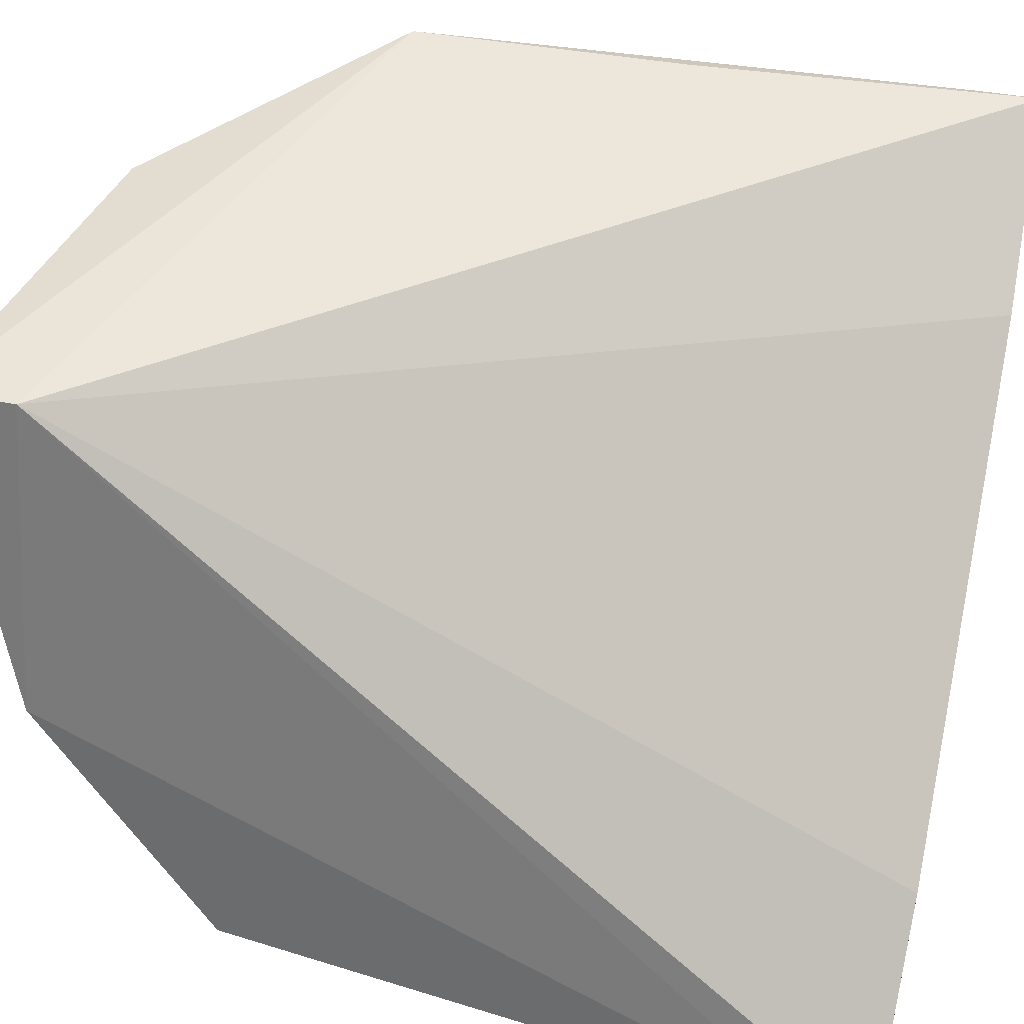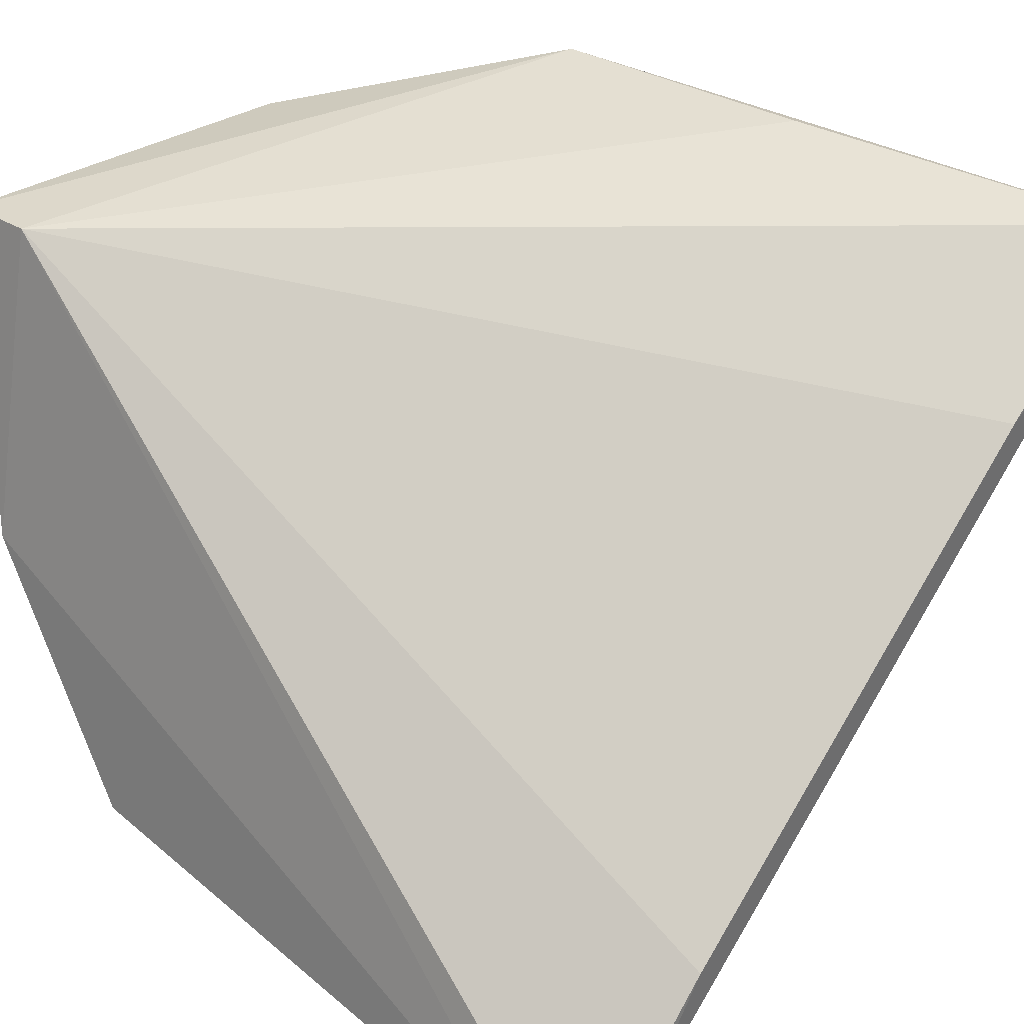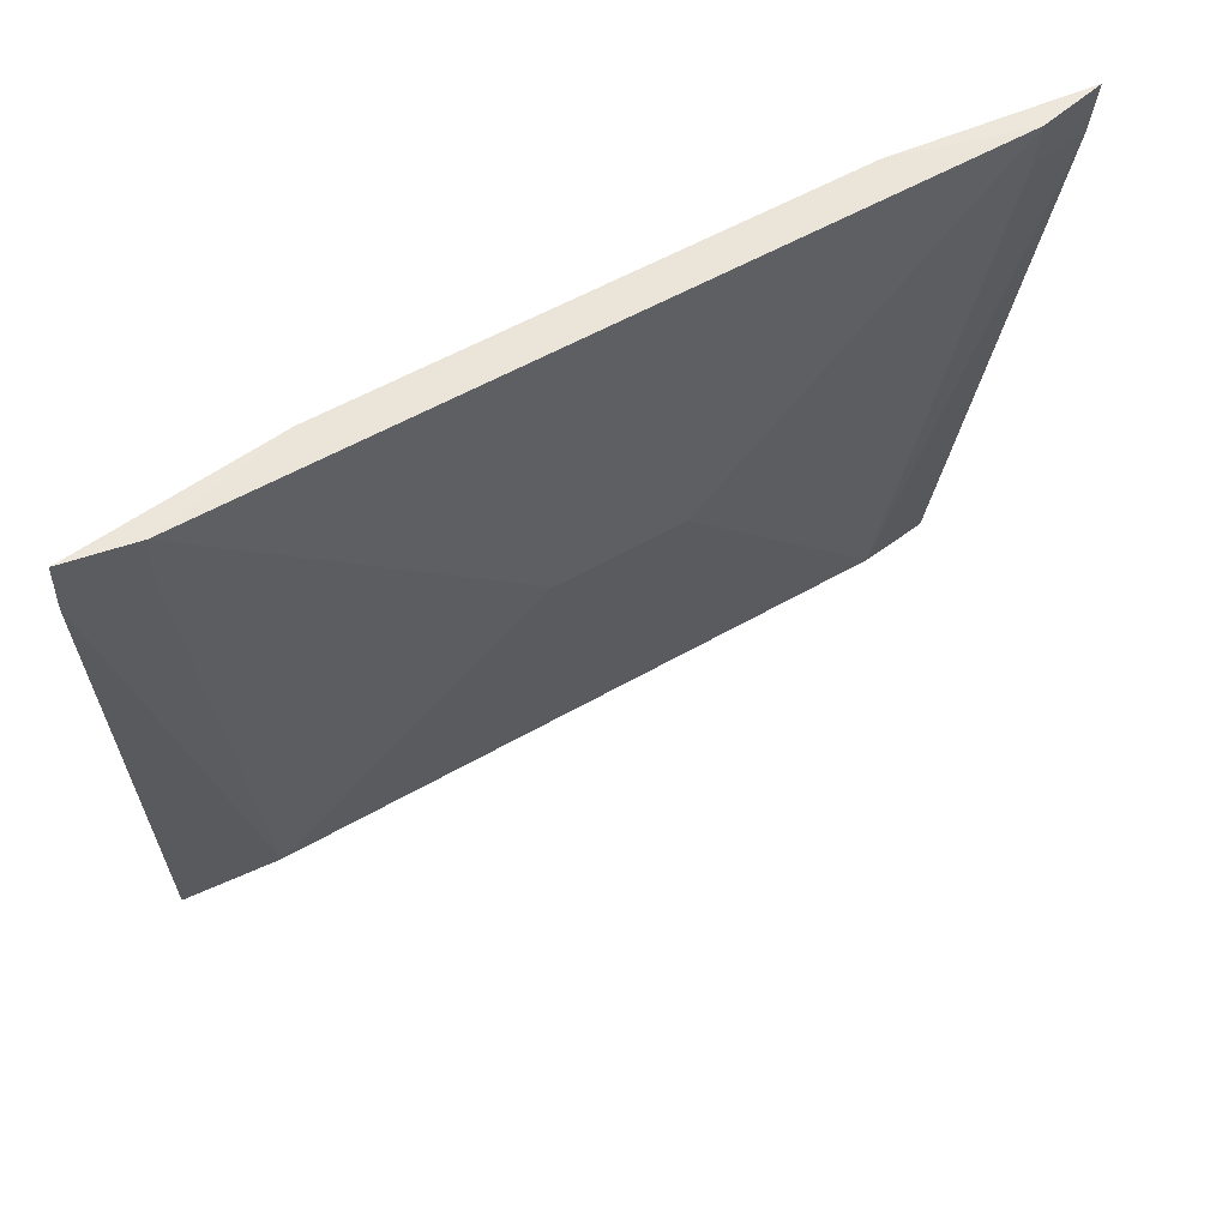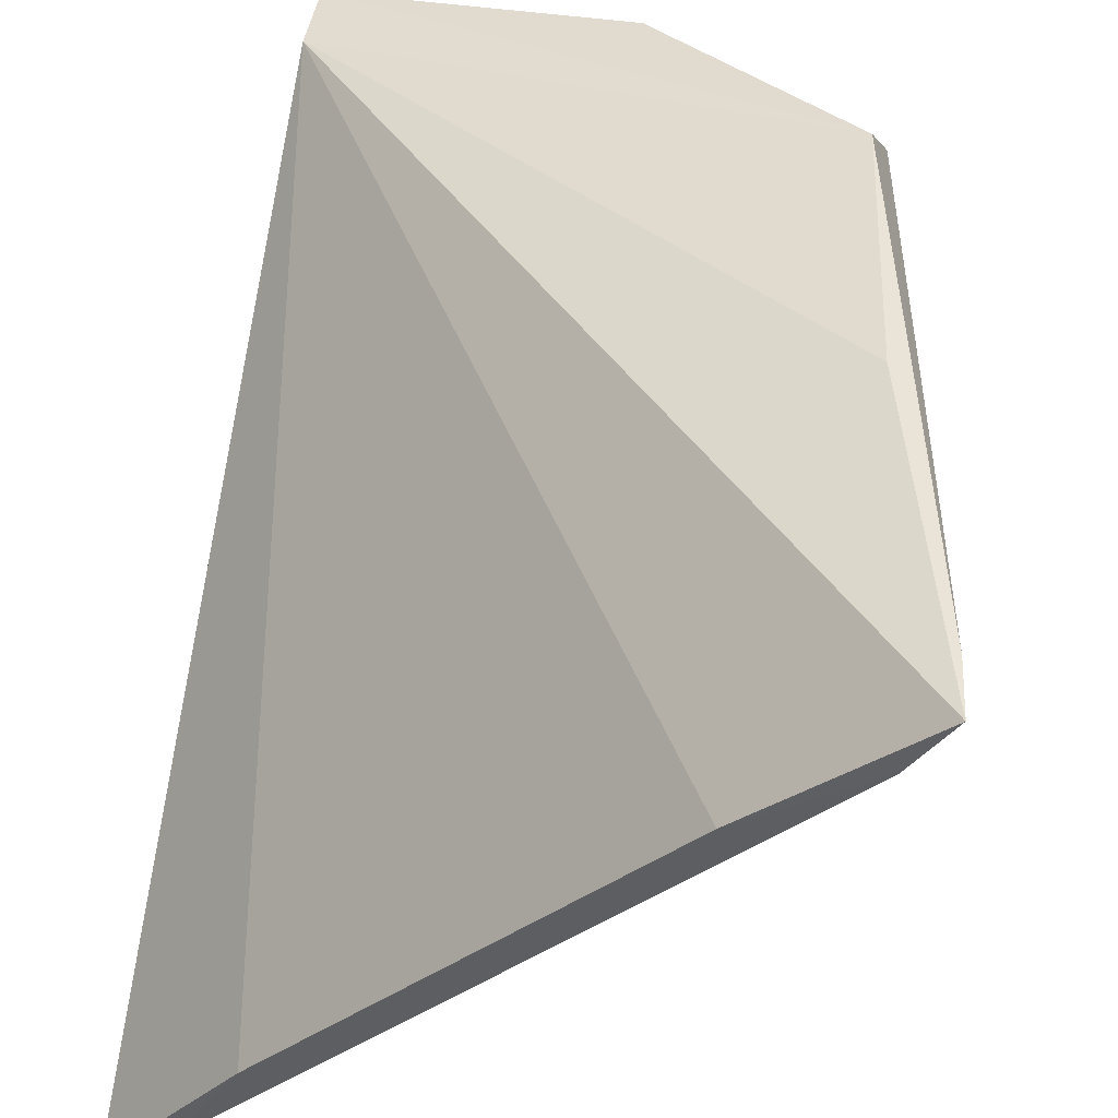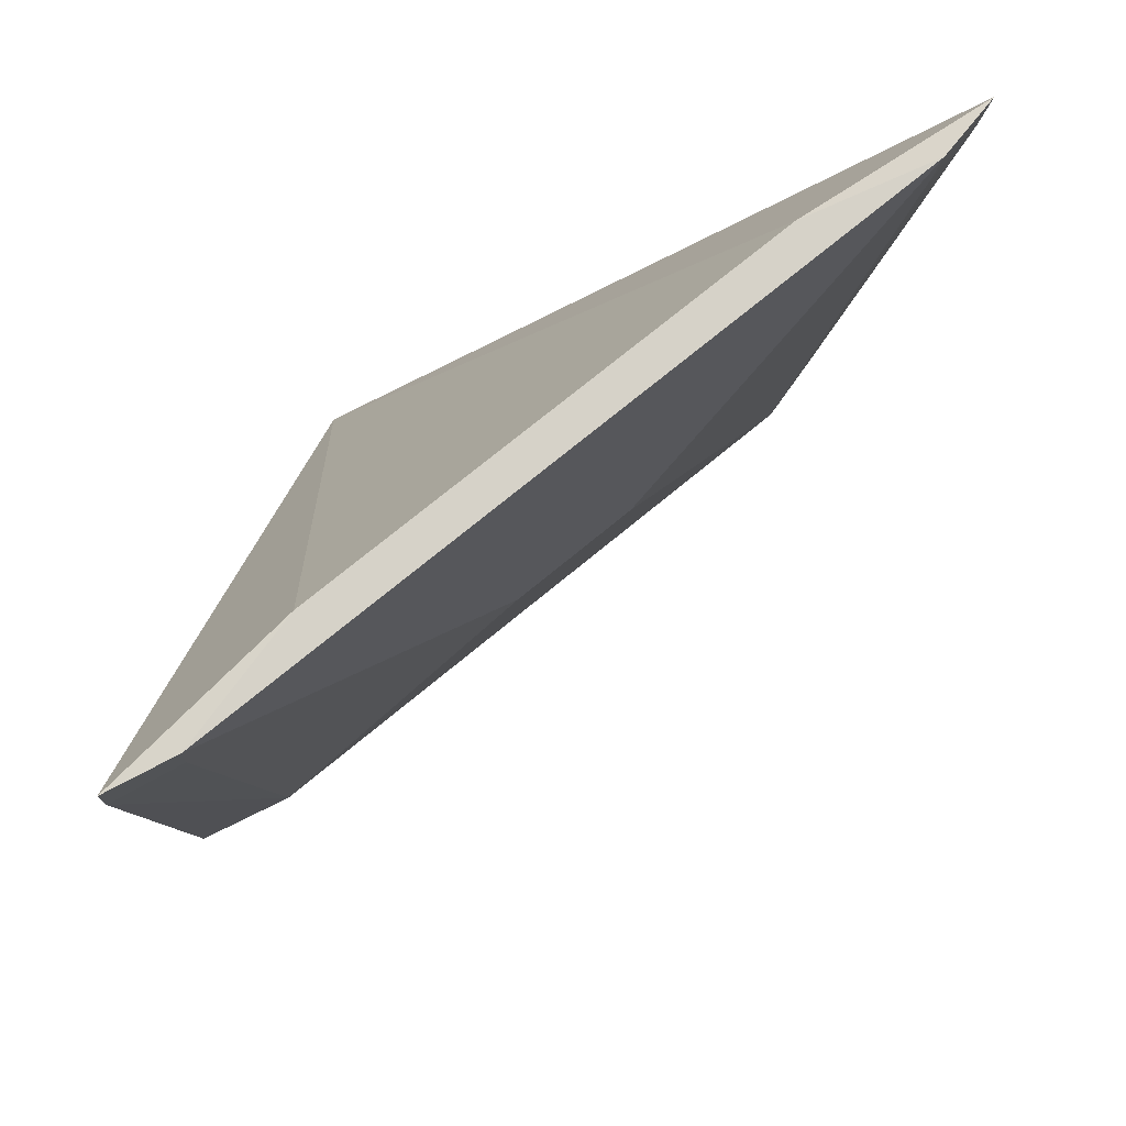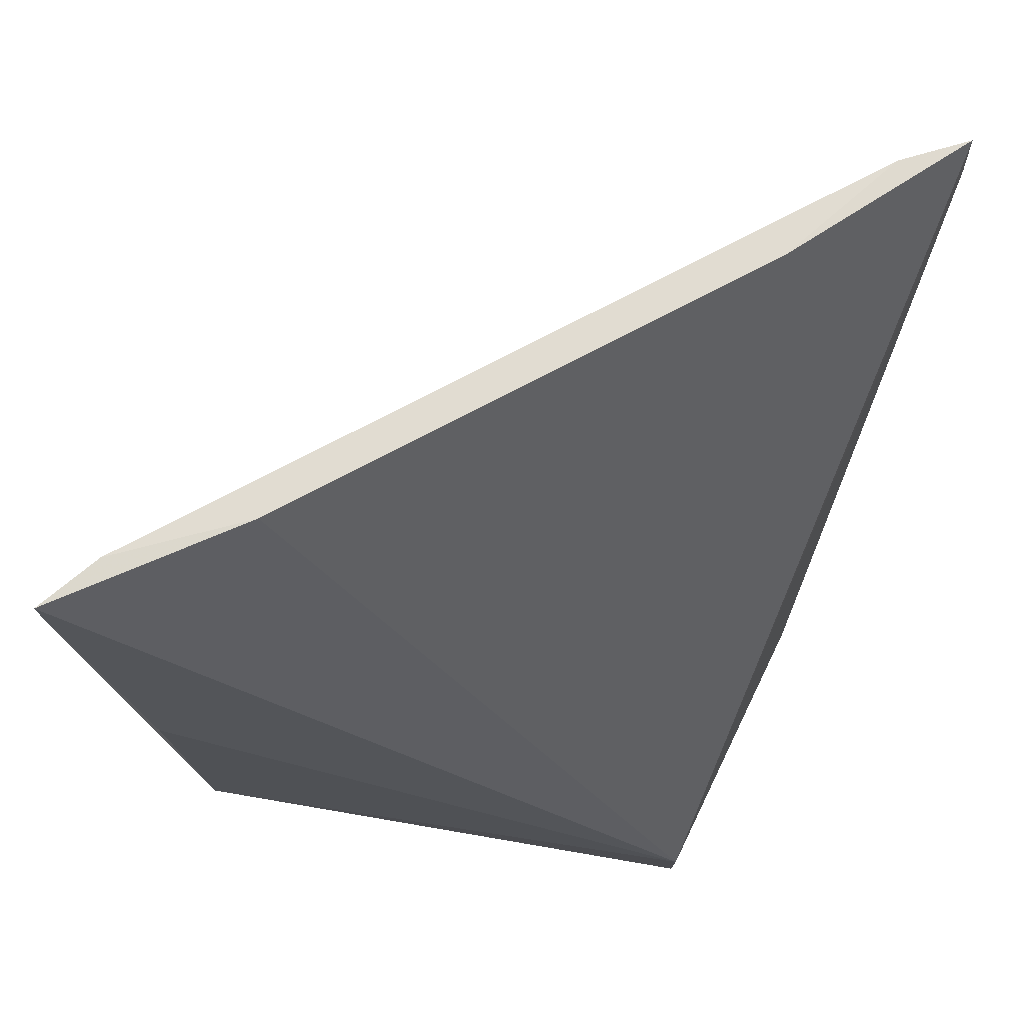
<metadata>
{"format":"obj","ext":"obj","renderer":"f3d","projection":"perspective","resolution":1024,"background":"white","views":[{"elev":38.5,"azim":-75.6,"up":"+Y"},{"elev":27.2,"azim":-44.2,"up":"+Y"},{"elev":52.4,"azim":12.7,"up":"+Z"},{"elev":44.8,"azim":8.9,"up":"+Y"},{"elev":71.5,"azim":5.1,"up":"+Z"},{"elev":75.7,"azim":-162.6,"up":"+Z"}]}
</metadata>
<code>
v 0.1547 -0.02655 0.0463
v 0.2275 0.06038 -0.03119
v 0.1925 0.009079 0.009679
v 0.2403 0.05909 0.0463
v 0.1607 0.05304 -0.05113
v 0.2222 0.04963 -0.02692
v 0.2352 0.05136 0.0463
v 0.2197 0.04197 0.04705
v 0.226 0.06571 -0.02654
v 0.1534 -0.01378 -0.03119
v 0.2395 0.05951 0.03902
v 0.1624 -0.02145 0.0463
v 0.2047 0.02124 0.009679
v 0.1718 -0.005904 0.04705
v 0.2301 0.06348 0.00583
v 0.1991 0.05883 -0.05224
v 0.1549 0.01464 -0.05224
v 0.1641 -0.008409 -0.02692
v 0.1687 0.01639 -0.04816
v 0.2346 0.05185 0.04004
v 0.1607 0.05303 -0.06115
v 0.1543 -0.02576 0.03902
v 0.1974 0.04511 -0.04816
v 0.1619 -0.02086 0.04004
f 8 4 5
f 8 7 4
f 11 6 2
f 11 9 4
f 11 2 9
f 12 3 7
f 13 7 3
f 13 3 6
f 13 6 7
f 14 8 5
f 14 5 1
f 14 1 12
f 14 12 7
f 14 7 8
f 15 9 5
f 15 5 4
f 15 4 9
f 16 9 2
f 18 6 3
f 19 18 10
f 19 6 18
f 19 17 16
f 19 10 17
f 20 7 6
f 20 6 11
f 20 11 4
f 20 4 7
f 21 5 9
f 21 9 16
f 21 17 5
f 21 16 17
f 22 17 10
f 22 1 5
f 22 5 17
f 22 10 18
f 23 2 6
f 23 6 19
f 23 19 16
f 23 16 2
f 24 22 18
f 24 12 1
f 24 1 22
f 24 18 3
f 24 3 12

</code>
